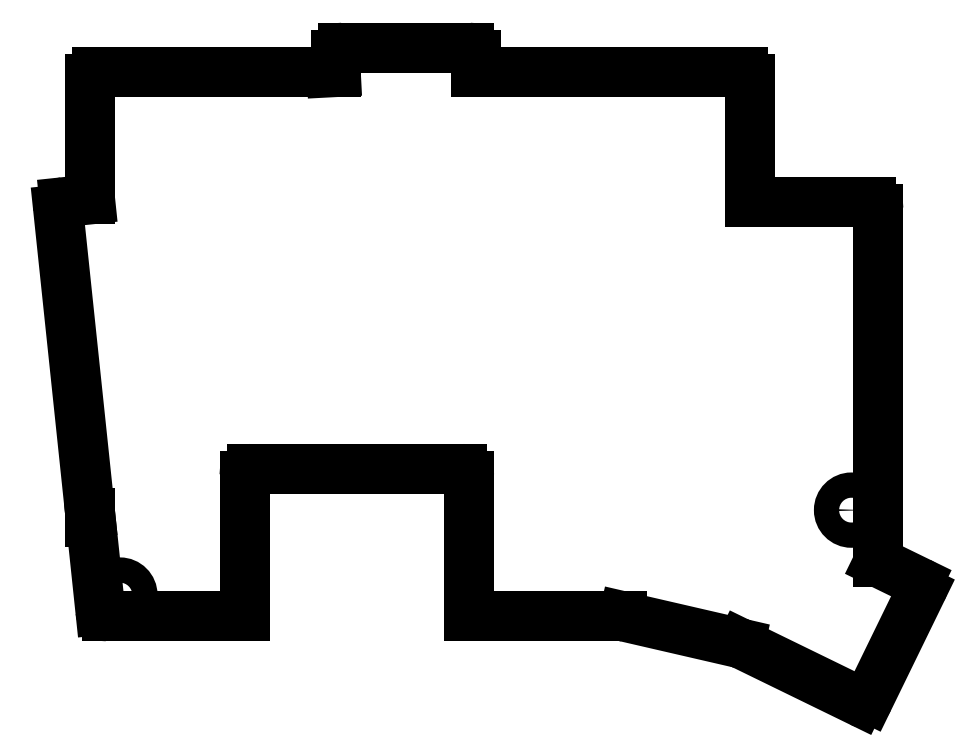
<metadata>
{"format":"dxf","ext":"dxf","renderer":"ezdxf+matplotlib","layout":"modelspace","background":"white","min_lineweight":24,"dpi":150}
</metadata>
<code>
0
SECTION
2
ENTITIES
0
LINE
8
0
10
85.61
20
-58.78
11
90.15
21
-101.9
0
LINE
8
0
10
90.34
20
-103.8
11
91.6
21
-115.8
0
LINE
8
0
10
86.5
20
-57.68
11
90.15
21
-57.3
0
LINE
8
0
10
124.5
20
-39.18
11
125.1
21
-39.15
0
LINE
8
0
10
145.1
20
-39.18
11
145.1
21
-36.68
0
LINE
8
0
10
144.1
20
-35.68
11
126.1
21
-35.68
0
LINE
8
0
10
125.1
20
-36.68
11
125.1
21
-39.15
0
ARC
8
0
10
144.1
20
-36.68
40
1
50
0
51
90
0
ARC
8
0
10
126.1
20
-36.68
40
1
50
90
51
180
0
ARC
8
0
10
86.61
20
-58.67
40
1
50
96
51
186
0
LINE
8
0
10
144.1
20
-116.7
11
166
21
-116.7
0
LINE
8
0
10
166.2
20
-116.7
11
182.7
21
-120.5
0
LINE
8
0
10
182.9
20
-120.6
11
199.8
21
-128.8
0
LINE
8
0
10
201.1
20
-128.4
11
208.6
21
-113.1
0
LINE
8
0
10
208.1
20
-111.8
11
202.4
21
-109
0
ARC
8
0
10
166
20
-117.7
40
1
50
77
51
90
0
ARC
8
0
10
182.5
20
-121.5
40
1
50
64
51
77
0
ARC
8
0
10
200.2
20
-127.9
40
1
50
244
51
334
0
ARC
8
0
10
207.7
20
-112.7
40
1
50
334
51
64
0
LINE
8
0
10
184.1
20
-57.68
11
201.4
21
-57.68
0
LINE
8
0
10
202.4
20
-109
11
202.4
21
-58.68
0
ARC
8
0
10
201.4
20
-58.68
40
1
50
0
51
90
0
LINE
8
0
10
112.1
20
-116.7
11
92.6
21
-116.7
0
ARC
8
0
10
92.6
20
-115.7
40
1
50
186
51
270
0
LINE
8
0
10
90.15
20
-103.2
11
90.15
21
-101.9
0
LINE
8
0
10
90.15
20
-57.3
11
90.15
21
-40.18
0
LINE
8
0
10
91.15
20
-39.18
11
124.5
21
-39.18
0
LINE
8
0
10
145.1
20
-39.18
11
183.1
21
-39.18
0
LINE
8
0
10
184.1
20
-40.18
11
184.1
21
-57.68
0
ARC
8
0
10
91.15
20
-40.18
40
1
50
90
51
180
0
ARC
8
0
10
183.1
20
-40.18
40
1
50
0
51
90
0
ARC
8
0
10
91.15
20
-103.2
40
1
50
180
51
216.2
0
LINE
8
0
10
112.1
20
-96.68
11
112.1
21
-116.7
0
LINE
8
0
10
144.1
20
-116.7
11
144.1
21
-96.68
0
ARC
8
0
10
143.1
20
-96.68
40
1
50
0
51
90
0
LINE
8
0
10
143.1
20
-95.68
11
113.1
21
-95.68
0
ARC
8
0
10
113.1
20
-96.68
40
1
50
90
51
180
0
CIRCLE
8
0
10
198.6
20
-101.6
40
1.8
0
CIRCLE
8
0
10
94.4
20
-113.7
40
1.8
0
ENDSEC
0
EOF

</code>
